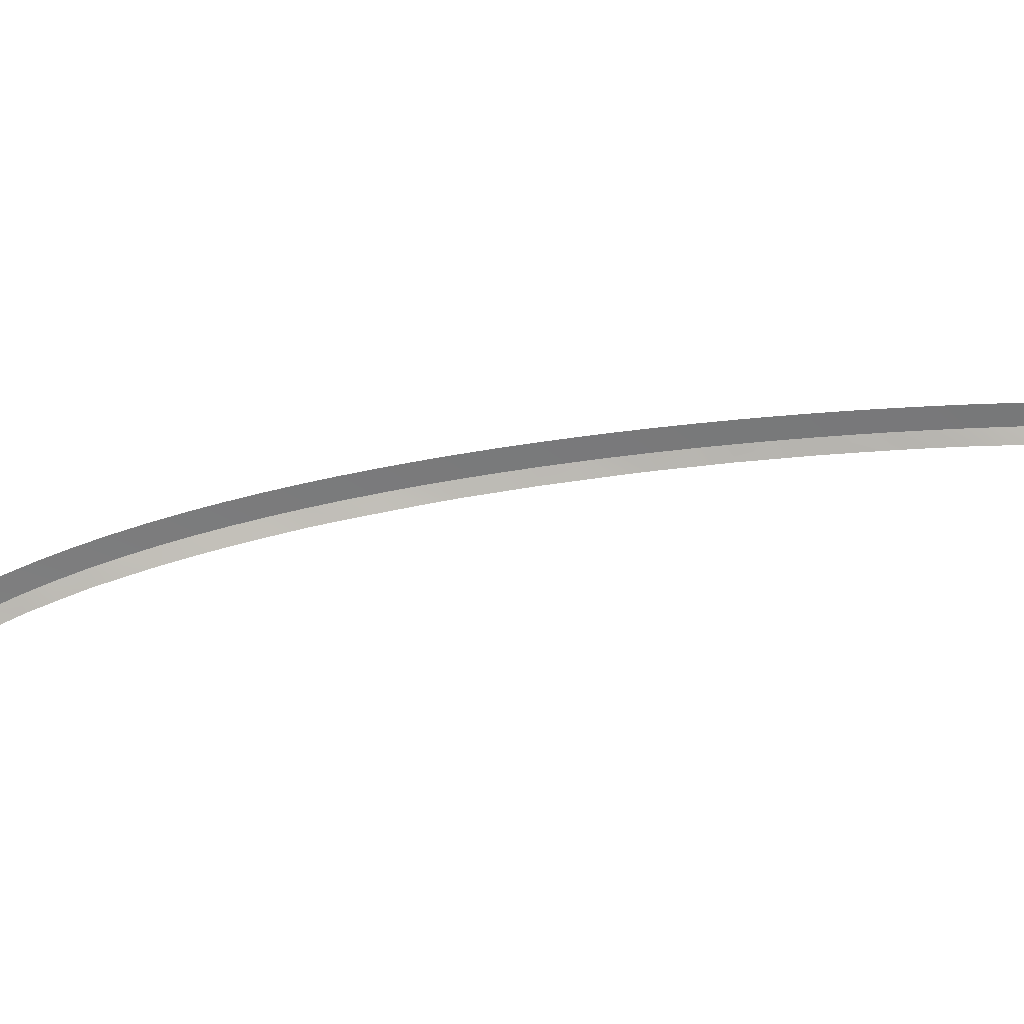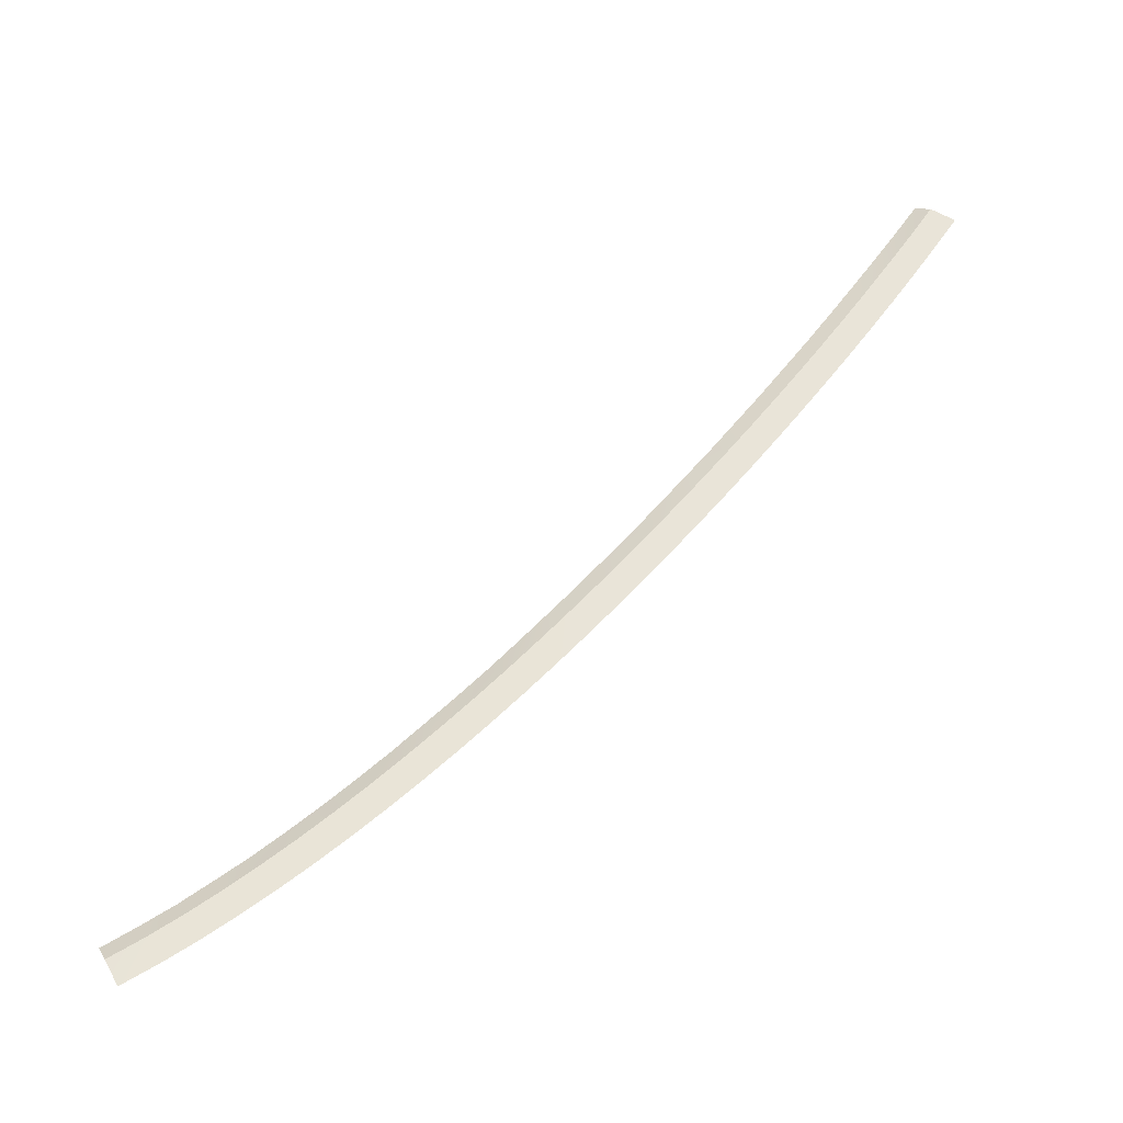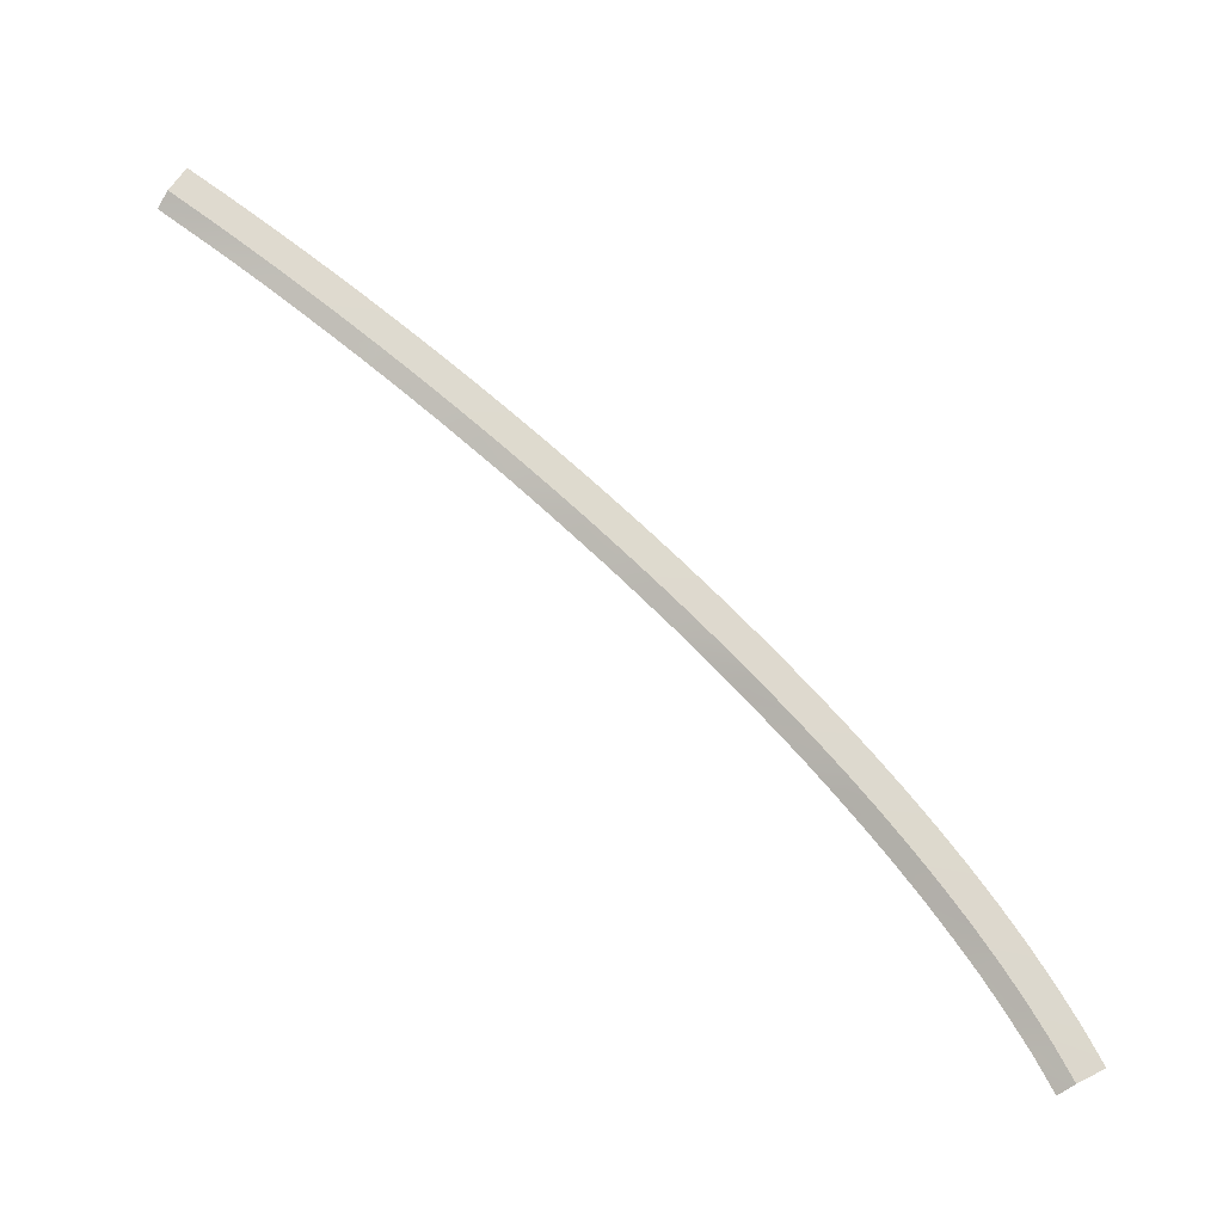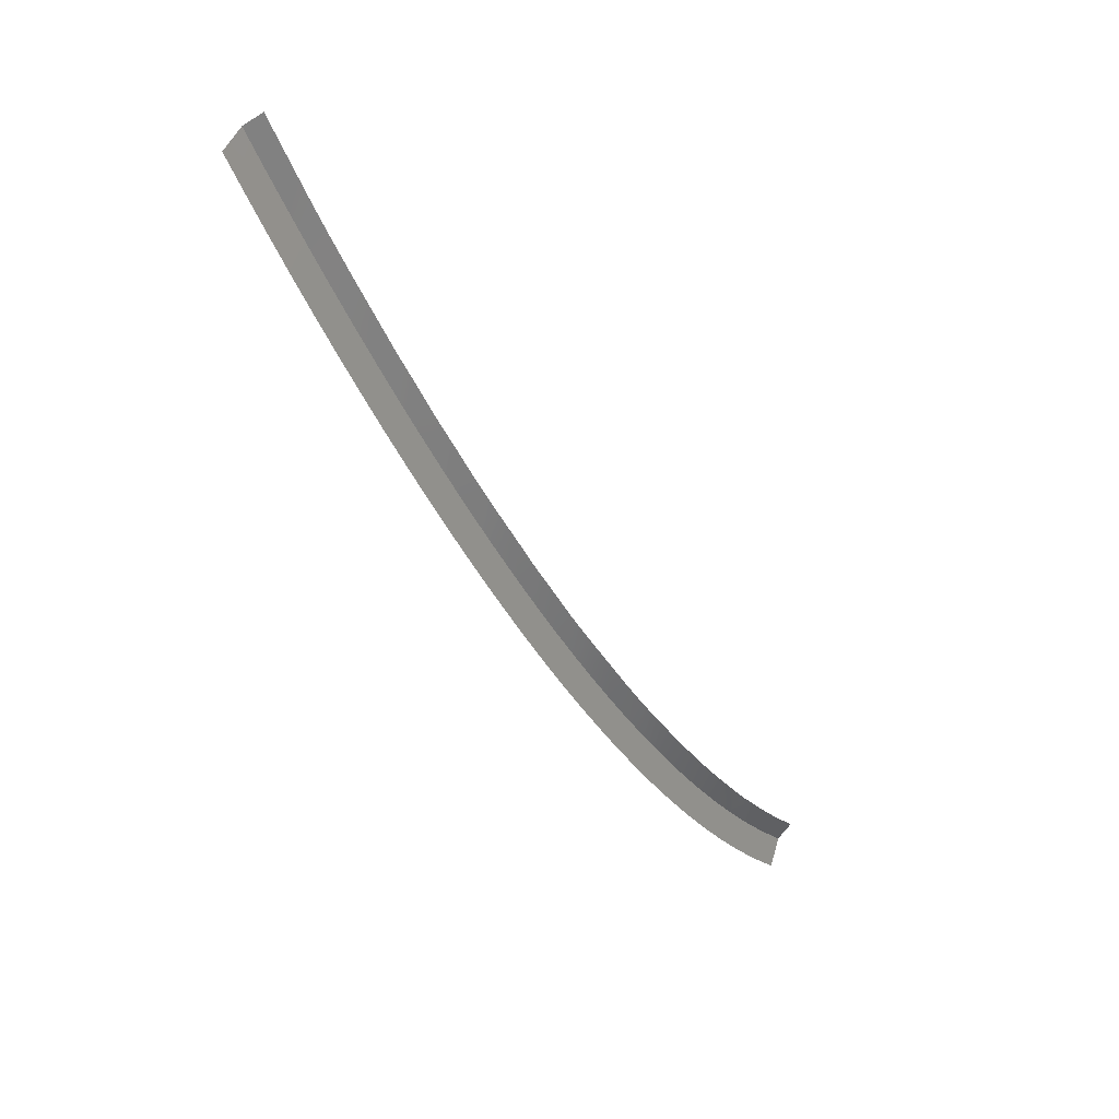
<metadata>
{"format":"obj","ext":"obj","renderer":"f3d","projection":"perspective","resolution":1024,"background":"white","views":[{"elev":-57.1,"azim":-122.9,"up":"+Y"},{"elev":54.3,"azim":-177.7,"up":"+Y"},{"elev":68.8,"azim":93.6,"up":"+Y"},{"elev":18.7,"azim":-59.6,"up":"+Z"}]}
</metadata>
<code>
g SCutR13
v -875.3 56.67 178.6
v -875.3 56.67 178.6
v -872.4 56.67 180.4
v -872.4 56.67 180.4
v -872.4 56.67 180.4
v -872.4 56.67 180.4
v -870.6 55.59 181.5
v -870.6 55.59 181.5
v -872.7 56.26 174.4
v -872.7 56.26 174.4
v -869.8 56.26 176.2
v -869.8 56.26 176.2
v -869.8 56.26 176.2
v -869.8 56.26 176.2
v -868 55.22 177.4
v -868 55.22 177.4
v -870 55.85 170.1
v -870 55.85 170.1
v -867.1 55.85 172
v -867.1 55.85 172
v -867.1 55.85 172
v -867.1 55.85 172
v -865.3 54.9 173.2
v -865.3 54.9 173.2
v -867.3 55.45 165.9
v -867.3 55.45 165.9
v -864.3 55.45 167.9
v -864.3 55.45 167.9
v -864.3 55.45 167.9
v -864.3 55.45 167.9
v -862.6 54.54 169
v -862.6 54.54 169
v -864.5 55.05 161.8
v -864.5 55.05 161.8
v -861.6 55.05 163.7
v -861.6 55.05 163.7
v -861.6 55.05 163.7
v -861.6 55.05 163.7
v -859.8 54.14 164.9
v -859.8 54.14 164.9
v -861.7 54.65 157.6
v -861.7 54.65 157.6
v -858.8 54.65 159.6
v -858.8 54.65 159.6
v -858.8 54.65 159.6
v -858.8 54.65 159.6
v -857 53.73 160.8
v -857 53.73 160.8
v -858.8 54.26 153.5
v -858.8 54.26 153.5
v -855.9 54.26 155.5
v -855.9 54.26 155.5
v -855.9 54.26 155.5
v -855.9 54.26 155.5
v -854.1 53.38 156.7
v -854.1 53.38 156.7
v -855.9 53.86 149.4
v -855.9 53.86 149.4
v -853 53.86 151.4
v -853 53.86 151.4
v -853 53.86 151.4
v -853 53.86 151.4
v -851.2 52.93 152.7
v -851.2 52.93 152.7
v -852.9 53.47 145.3
v -852.9 53.47 145.3
v -850.1 53.47 147.4
v -850.1 53.47 147.4
v -850.1 53.47 147.4
v -850.1 53.47 147.4
v -848.3 52.58 148.7
v -848.3 52.58 148.7
v -850 53.09 141.4
v -850 53.09 141.4
v -847.1 53.09 143.5
v -847.1 53.09 143.5
v -847.1 53.09 143.5
v -847.1 53.09 143.5
v -845.4 52.13 144.8
v -845.4 52.13 144.8
v -846.9 52.7 137.4
v -846.9 52.7 137.4
v -844.1 52.7 139.5
v -844.1 52.7 139.5
v -844.1 52.7 139.5
v -844.1 52.7 139.5
v -842.4 51.77 140.9
v -842.4 51.77 140.9
v -843.8 52.3 133.4
v -843.8 52.3 133.4
v -841 52.3 135.6
v -841 52.3 135.6
v -841 52.3 135.6
v -841 52.3 135.6
v -839.3 51.32 136.9
v -839.3 51.32 136.9
v -840.7 51.92 129.5
v -840.7 51.92 129.5
v -838 51.92 131.7
v -838 51.92 131.7
v -838 51.92 131.7
v -838 51.92 131.7
v -836.3 50.86 133.1
v -836.3 50.86 133.1
v -837.6 51.53 125.6
v -837.6 51.53 125.6
v -834.8 51.53 127.9
v -834.8 51.53 127.9
v -834.8 51.53 127.9
v -834.8 51.53 127.9
v -833.2 50.51 129.3
v -833.2 50.51 129.3
v -834.4 51.13 121.8
v -834.4 51.13 121.8
v -831.6 51.13 124.1
v -831.6 51.13 124.1
v -831.6 51.13 124.1
v -831.6 51.13 124.1
v -830 50.04 125.5
v -830 50.04 125.5
v -831.1 50.74 118
v -831.1 50.74 118
v -828.4 50.74 120.3
v -828.4 50.74 120.3
v -828.4 50.74 120.3
v -828.4 50.74 120.3
v -826.8 49.68 121.7
v -826.8 49.68 121.7
v -827.8 50.35 114.2
v -827.8 50.35 114.2
v -825.1 50.35 116.6
v -825.1 50.35 116.6
v -825.1 50.35 116.6
v -825.1 50.35 116.6
v -823.5 49.21 118.1
v -823.5 49.21 118.1
v -824.5 49.95 110.5
v -824.5 49.95 110.5
v -821.8 49.95 113
v -821.8 49.95 113
v -821.8 49.95 113
v -821.8 49.95 113
v -820.2 48.73 114.4
v -820.2 48.73 114.4
v -821.1 49.55 106.9
v -821.1 49.55 106.9
v -818.5 49.55 109.4
v -818.5 49.55 109.4
v -818.5 49.55 109.4
v -818.5 49.55 109.4
v -816.9 48.36 110.9
v -816.9 48.36 110.9
v -817.6 49.16 103.4
v -817.6 49.16 103.4
v -815.1 49.16 105.9
v -815.1 49.16 105.9
v -815.1 49.16 105.9
v -815.1 49.16 105.9
v -813.6 47.99 107.4
v -813.6 47.99 107.4
v -814.1 48.76 99.83
v -814.1 48.76 99.83
v -811.6 48.76 102.4
v -811.6 48.76 102.4
v -811.6 48.76 102.4
v -811.6 48.76 102.4
v -810.1 47.49 103.9
v -810.1 47.49 103.9
v -810.5 48.35 96.41
v -810.5 48.35 96.41
v -808.1 48.35 99.02
v -808.1 48.35 99.02
v -808.1 48.35 99.02
v -808.1 48.35 99.02
v -806.6 47.09 100.6
v -806.6 47.09 100.6
v -806.9 47.95 93.1
v -806.9 47.95 93.1
v -804.5 47.95 95.77
v -804.5 47.95 95.77
v -804.5 47.95 95.77
v -804.5 47.95 95.77
v -803.1 46.68 97.36
v -803.1 46.68 97.36
v -803.2 47.55 89.85
v -803.2 47.55 89.85
v -800.9 47.55 92.57
v -800.9 47.55 92.57
v -800.9 47.55 92.57
v -800.9 47.55 92.57
v -799.5 46.29 94.2
v -799.5 46.29 94.2
v -799.4 47.13 86.68
v -799.4 47.13 86.68
v -797.2 47.13 89.45
v -797.2 47.13 89.45
v -797.2 47.13 89.45
v -797.2 47.13 89.45
v -795.8 45.85 91.12
v -795.8 45.85 91.12
v -795.6 46.72 83.68
v -795.6 46.72 83.68
v -793.4 46.72 86.51
v -793.4 46.72 86.51
v -793.4 46.72 86.51
v -793.4 46.72 86.51
v -792.1 45.56 88.21
v -792.1 45.56 88.21
v -791.7 46.31 80.8
v -791.7 46.31 80.8
v -789.6 46.31 83.7
v -789.6 46.31 83.7
v -789.6 46.31 83.7
v -789.6 46.31 83.7
v -788.4 45.08 85.44
v -788.4 45.08 85.44
v -787.7 45.89 78.08
v -787.7 45.89 78.08
v -785.8 45.89 81.04
v -785.8 45.89 81.04
v -785.8 45.89 81.04
v -785.8 45.89 81.04
v -784.6 44.77 82.83
v -784.6 44.77 82.83
v -783.7 45.47 75.54
v -783.7 45.47 75.54
v -781.9 45.47 78.57
v -781.9 45.47 78.57
v -781.9 45.47 78.57
v -781.9 45.47 78.57
v -780.8 44.31 80.4
v -780.8 44.31 80.4
f 9 1 3
f 11 9 3
f 13 5 7
f 15 13 7
f 17 9 11
f 19 17 11
f 21 13 15
f 23 21 15
f 25 17 19
f 27 25 19
f 29 21 23
f 31 29 23
f 33 25 27
f 35 33 27
f 37 29 31
f 39 37 31
f 41 33 35
f 43 41 35
f 45 37 39
f 47 45 39
f 49 41 43
f 51 49 43
f 53 45 47
f 55 53 47
f 57 49 51
f 59 57 51
f 61 53 55
f 63 61 55
f 65 57 59
f 67 65 59
f 69 61 63
f 71 69 63
f 73 65 67
f 75 73 67
f 77 69 71
f 79 77 71
f 81 73 75
f 83 81 75
f 85 77 79
f 87 85 79
f 89 81 83
f 91 89 83
f 93 85 87
f 95 93 87
f 97 89 91
f 99 97 91
f 101 93 95
f 103 101 95
f 105 97 99
f 107 105 99
f 109 101 103
f 111 109 103
f 113 105 107
f 115 113 107
f 117 109 111
f 119 117 111
f 121 113 115
f 123 121 115
f 125 117 119
f 127 125 119
f 129 121 123
f 131 129 123
f 133 125 127
f 135 133 127
f 137 129 131
f 139 137 131
f 141 133 135
f 143 141 135
f 145 137 139
f 147 145 139
f 149 141 143
f 151 149 143
f 153 145 147
f 155 153 147
f 157 149 151
f 159 157 151
f 161 153 155
f 163 161 155
f 165 157 159
f 167 165 159
f 169 161 163
f 171 169 163
f 173 165 167
f 175 173 167
f 177 169 171
f 179 177 171
f 181 173 175
f 183 181 175
f 185 177 179
f 187 185 179
f 189 181 183
f 191 189 183
f 193 185 187
f 195 193 187
f 197 189 191
f 199 197 191
f 201 193 195
f 203 201 195
f 205 197 199
f 207 205 199
f 209 201 203
f 211 209 203
f 213 205 207
f 215 213 207
f 217 209 211
f 219 217 211
f 221 213 215
f 223 221 215
f 225 217 219
f 227 225 219
f 229 221 223
f 231 229 223

</code>
